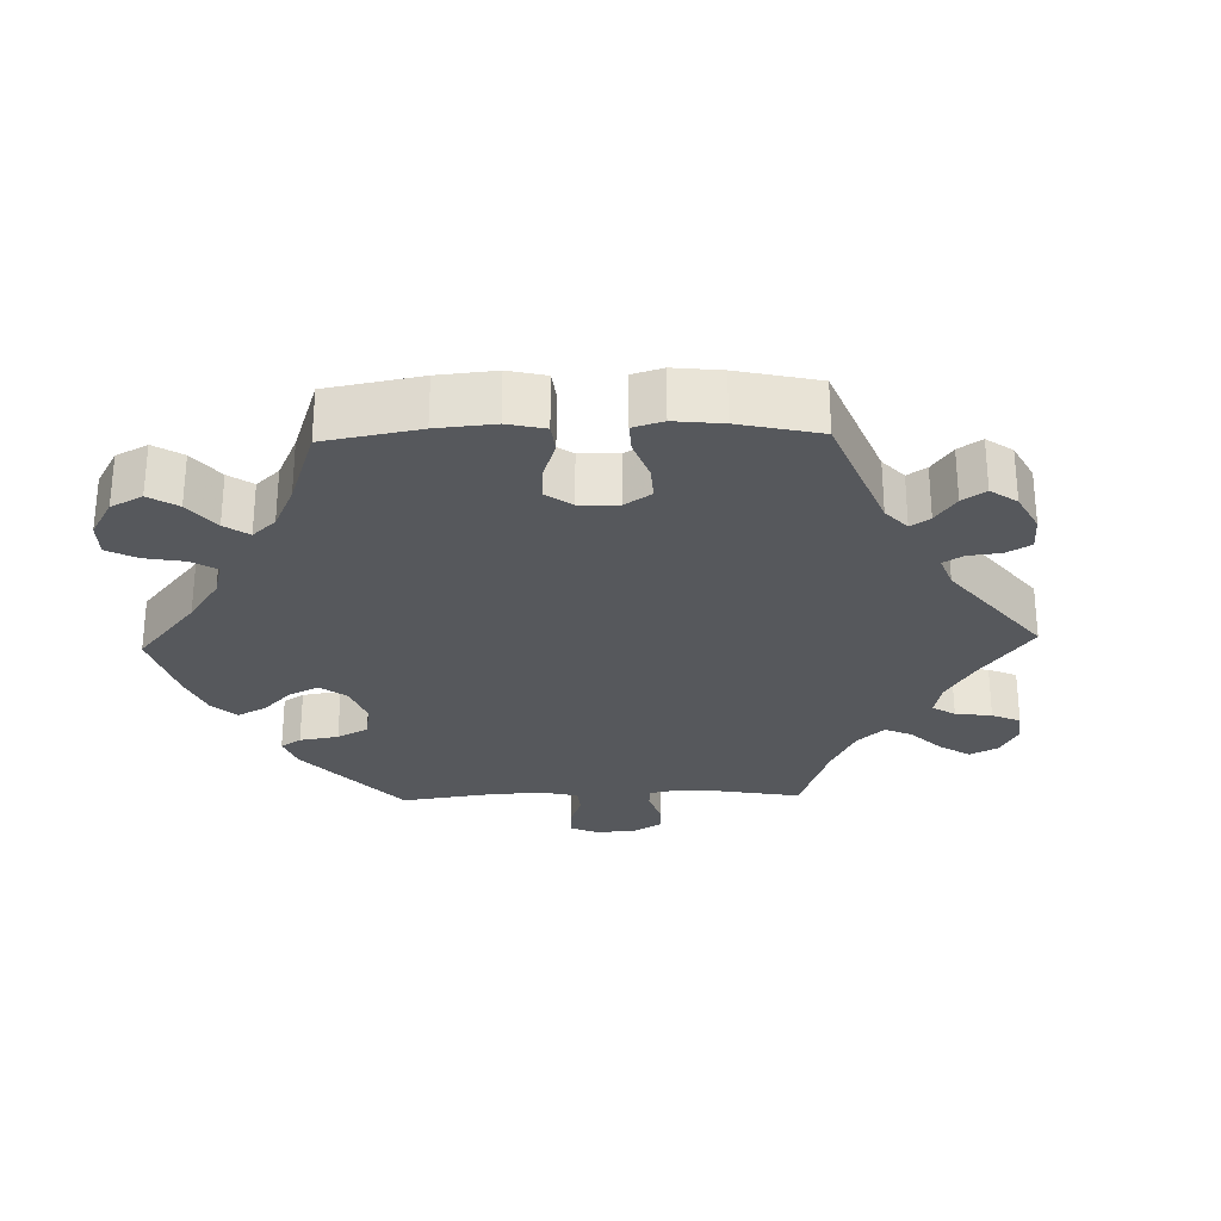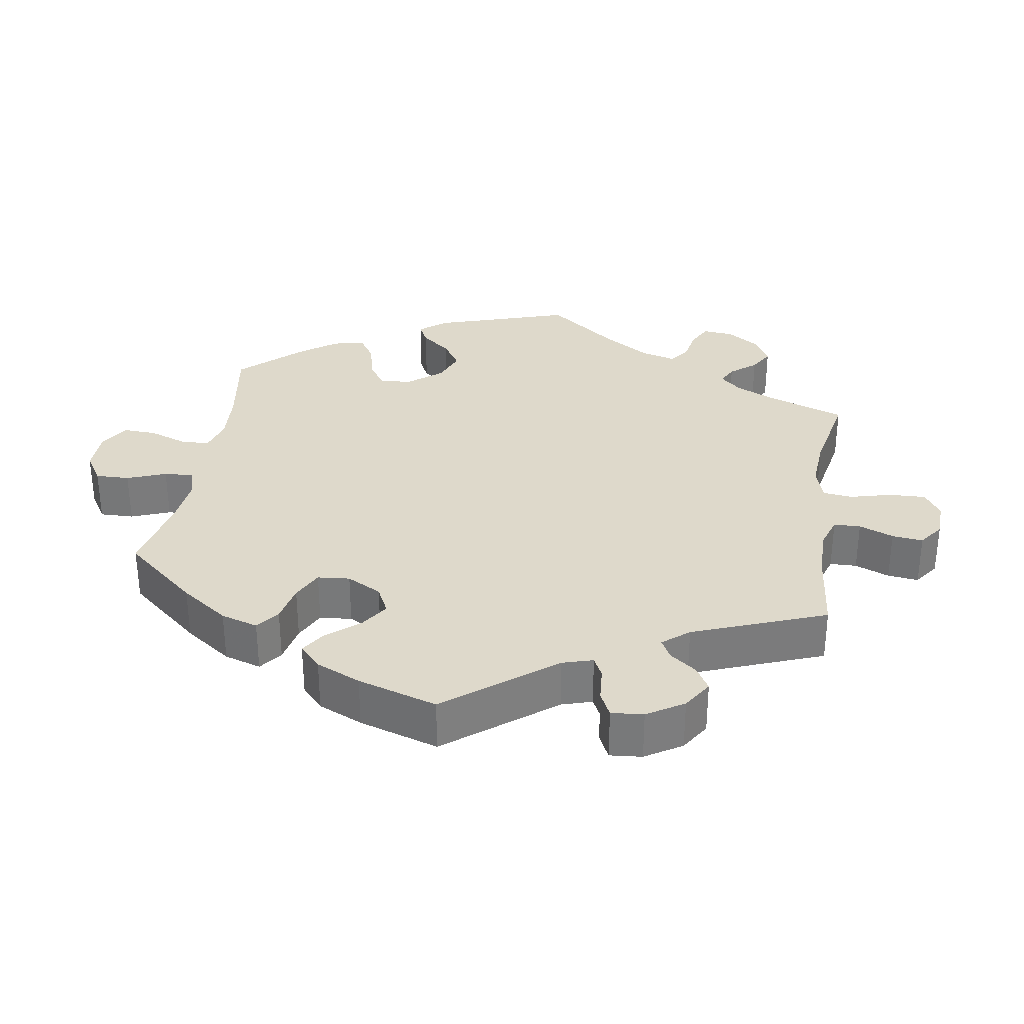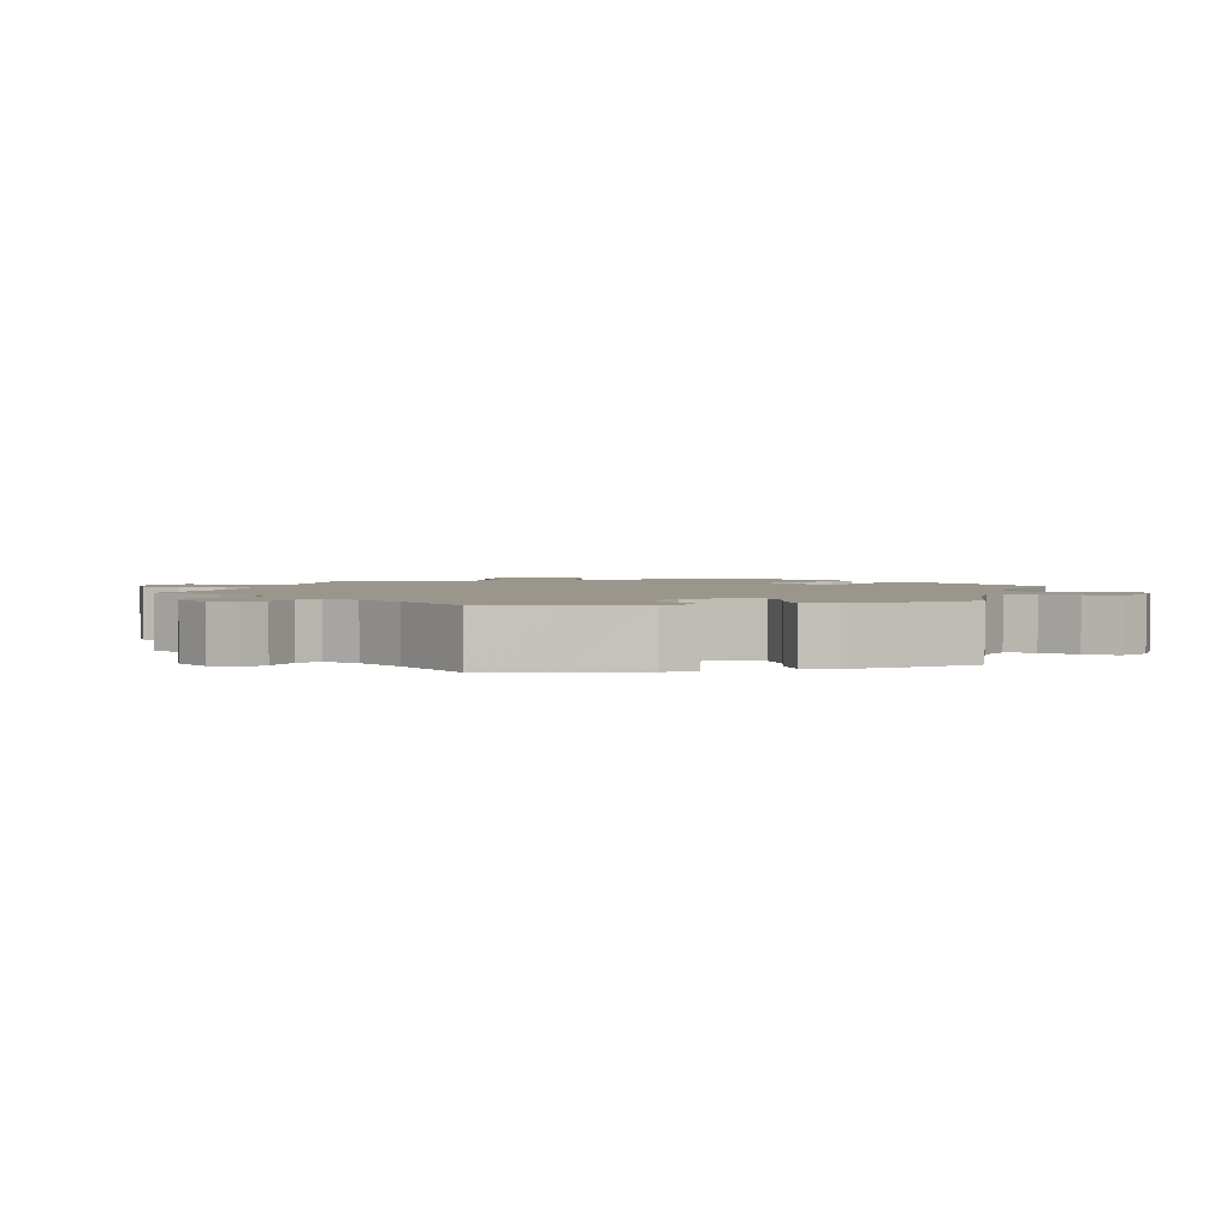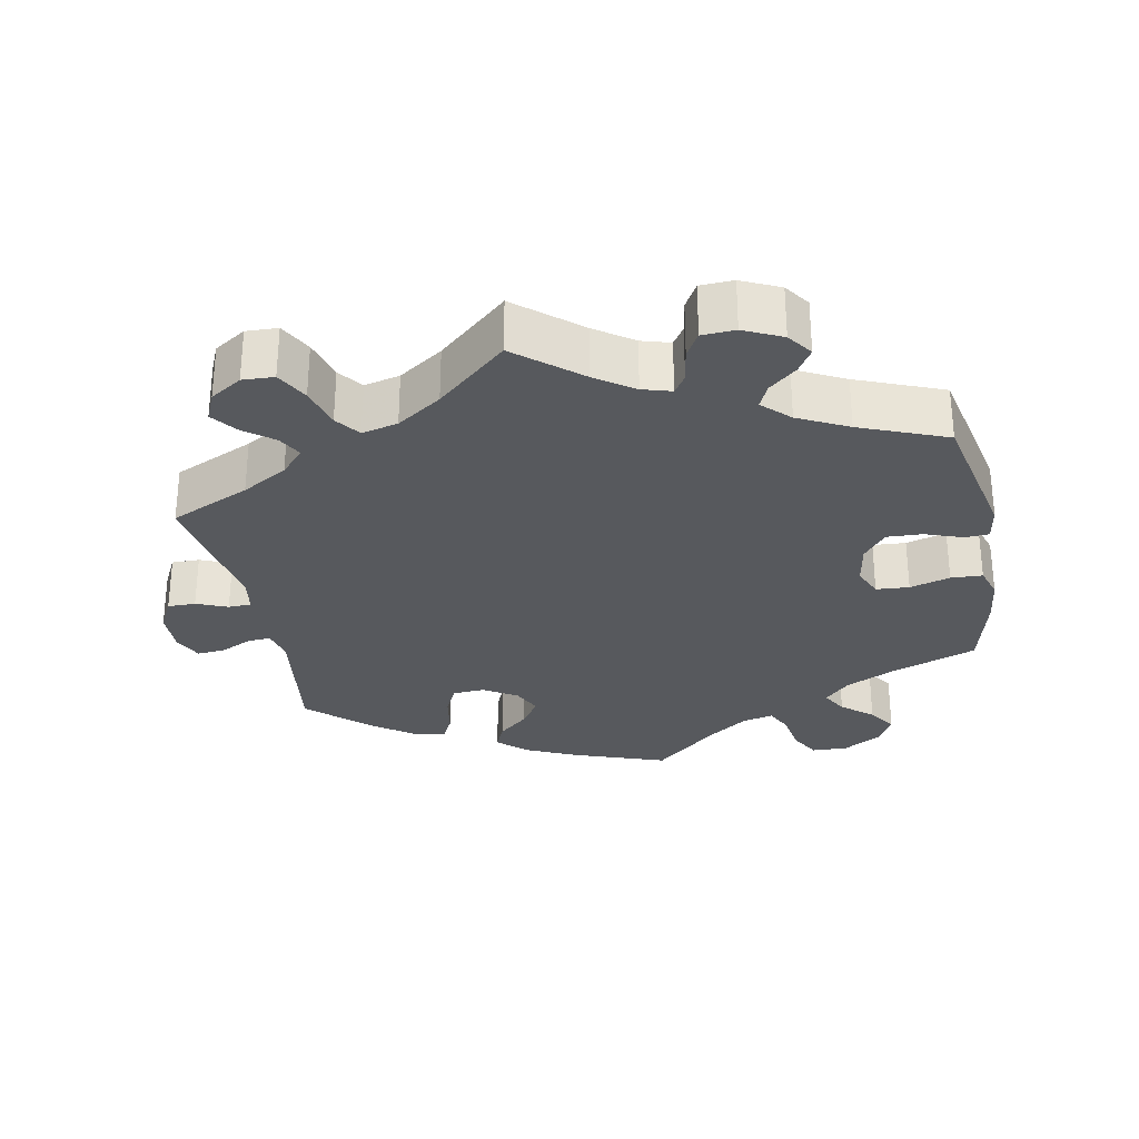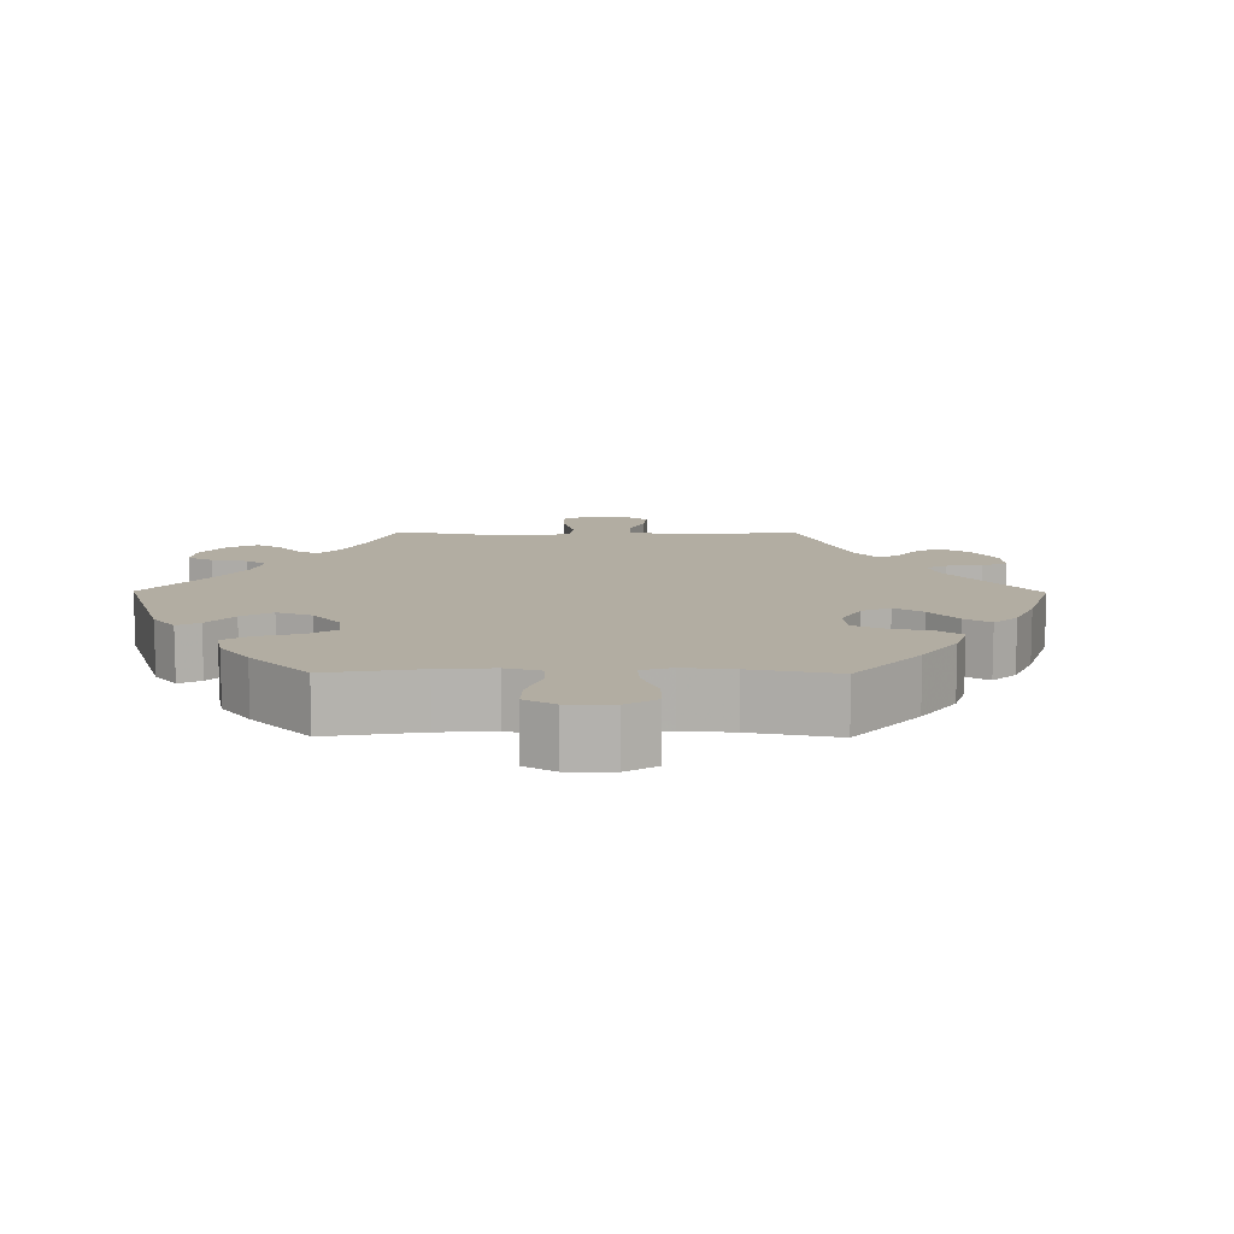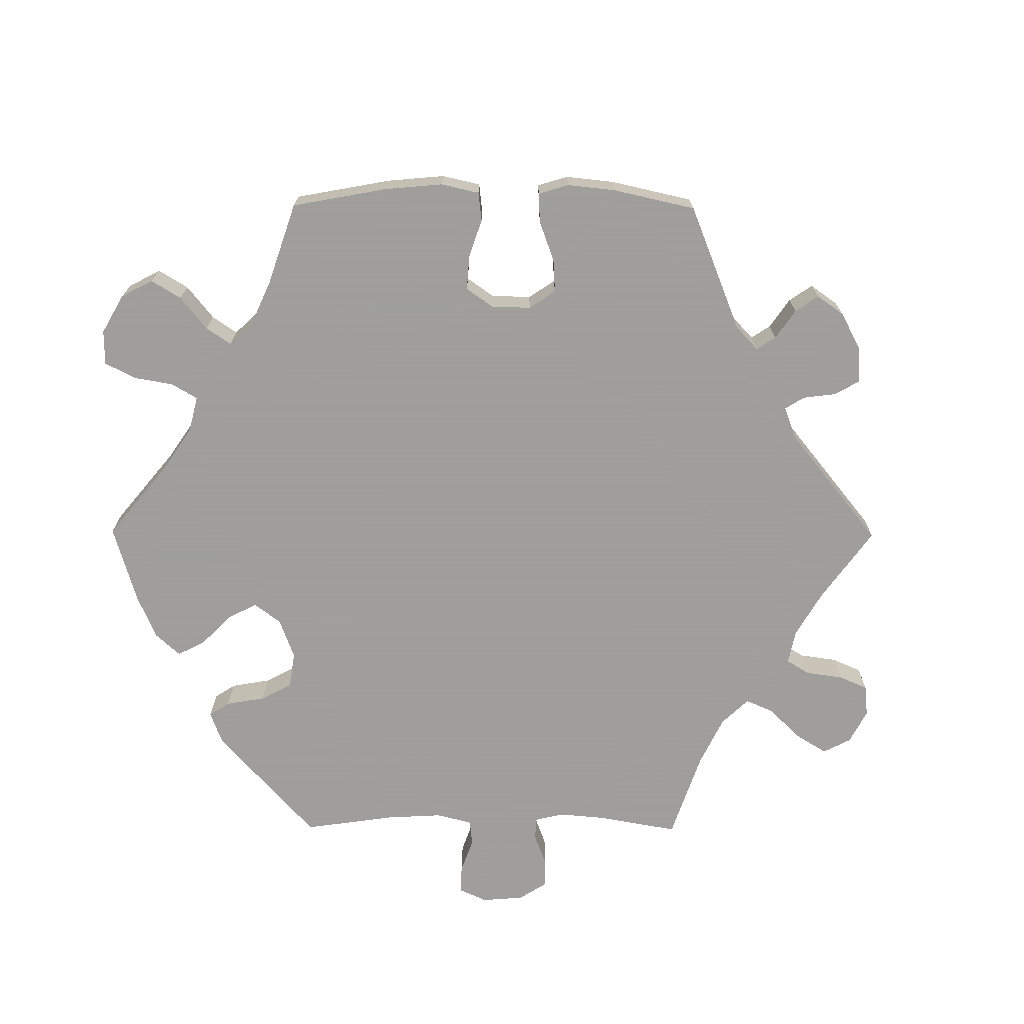
<metadata>
{"format":"obj","ext":"obj","renderer":"f3d","projection":"perspective","resolution":1024,"background":"white","views":[{"elev":-27.8,"azim":31.7,"up":"+Y"},{"elev":31.8,"azim":69.0,"up":"+Y"},{"elev":2.3,"azim":-103.7,"up":"+Y"},{"elev":-29.3,"azim":-168.9,"up":"+Y"},{"elev":10.6,"azim":-29.5,"up":"+Y"},{"elev":-71.1,"azim":29.6,"up":"+Y"}]}
</metadata>
<code>
v -0.087 0.07 -0.505
v -0.14 0.07 -0.468
v -0.18 0.07 -0.456
v -0.197 0.07 -0.482
v -0.205 0.07 -0.529
v -0.225 0.07 -0.564
v -0.271 0.07 -0.566
v -0.324 0.07 -0.541
v -0.349 0.07 -0.506
v -0.328 0.07 -0.473
v -0.29 0.07 -0.441
v -0.275 0.07 -0.408
v -0.312 0.07 -0.372
v -0.381 0.07 -0.337
v -0.501 0.07 -0.289
v -0.543 0.07 -0.091
v -0.535 0.07 -0.043
v -0.501 0.07 -0.041
v -0.449 0.07 -0.06
v -0.4 0.07 -0.062
v -0.368 0.07 -0.022
v -0.358 0.07 0.037
v -0.376 0.07 0.079
v -0.422 0.07 0.082
v -0.478 0.07 0.066
v -0.522 0.07 0.068
v -0.536 0.07 0.112
v -0.528 0.07 0.178
v -0.501 0.07 0.289
v -0.38 0.07 0.334
v -0.312 0.07 0.367
v -0.277 0.07 0.403
v -0.297 0.07 0.439
v -0.34 0.07 0.475
v -0.366 0.07 0.515
v -0.342 0.07 0.557
v -0.289 0.07 0.588
v -0.239 0.07 0.586
v -0.216 0.07 0.544
v -0.207 0.07 0.486
v -0.189 0.07 0.449
v -0.146 0.07 0.459
v -0.09 0.07 0.499
v 0 0.07 0.578
v 0.127 0.07 0.533
v 0.201 0.07 0.499
v 0.241 0.07 0.462
v 0.225 0.07 0.425
v 0.183 0.07 0.388
v 0.156 0.07 0.348
v 0.175 0.07 0.307
v 0.222 0.07 0.278
v 0.266 0.07 0.281
v 0.287 0.07 0.323
v 0.297 0.07 0.381
v 0.316 0.07 0.418
v 0.359 0.07 0.408
v 0.414 0.07 0.368
v 0.5 0.07 0.289
v 0.473 0.07 0.101
v 0.483 0.07 0.058
v 0.515 0.07 0.06
v 0.559 0.07 0.081
v 0.598 0.07 0.084
v 0.617 0.07 0.043
v 0.615 0.07 -0.017
v 0.592 0.07 -0.061
v 0.553 0.07 -0.061
v 0.51 0.07 -0.043
v 0.478 0.07 -0.044
v 0.47 0.07 -0.091
v 0.501 0.07 -0.288
v 0.39 0.07 -0.338
v 0.327 0.07 -0.374
v 0.295 0.07 -0.41
v 0.313 0.07 -0.443
v 0.354 0.07 -0.475
v 0.38 0.07 -0.51
v 0.362 0.07 -0.55
v 0.318 0.07 -0.578
v 0.274 0.07 -0.576
v 0.25 0.07 -0.531
v 0.234 0.07 -0.473
v 0.209 0.07 -0.439
v 0.159 0.07 -0.451
v 0.097 0.07 -0.493
v 0 0.07 -0.578
v -0.087 0 -0.505
v -0.14 0 -0.468
v -0.18 0 -0.456
v -0.197 0 -0.482
v -0.205 0 -0.529
v -0.225 0 -0.564
v -0.271 0 -0.566
v -0.324 0 -0.541
v -0.349 0 -0.506
v -0.328 0 -0.473
v -0.29 0 -0.441
v -0.275 0 -0.408
v -0.312 0 -0.372
v -0.381 0 -0.337
v -0.501 0 -0.289
v -0.543 0 -0.091
v -0.535 0 -0.043
v -0.501 0 -0.041
v -0.449 0 -0.06
v -0.4 0 -0.062
v -0.368 0 -0.022
v -0.358 0 0.037
v -0.376 0 0.079
v -0.422 0 0.082
v -0.478 0 0.066
v -0.522 0 0.068
v -0.536 0 0.112
v -0.528 0 0.178
v -0.501 0 0.289
v -0.38 0 0.334
v -0.312 0 0.367
v -0.277 0 0.403
v -0.297 0 0.439
v -0.34 0 0.475
v -0.366 0 0.515
v -0.342 0 0.557
v -0.289 0 0.588
v -0.239 0 0.586
v -0.216 0 0.544
v -0.207 0 0.486
v -0.189 0 0.449
v -0.146 0 0.459
v -0.09 0 0.499
v 0 0 0.578
v 0.127 0 0.533
v 0.201 0 0.499
v 0.241 0 0.462
v 0.225 0 0.425
v 0.183 0 0.388
v 0.156 0 0.348
v 0.175 0 0.307
v 0.222 0 0.278
v 0.266 0 0.281
v 0.287 0 0.323
v 0.297 0 0.381
v 0.316 0 0.418
v 0.359 0 0.408
v 0.414 0 0.368
v 0.5 0 0.289
v 0.473 0 0.101
v 0.483 0 0.058
v 0.515 0 0.06
v 0.559 0 0.081
v 0.598 0 0.084
v 0.617 0 0.043
v 0.615 0 -0.017
v 0.592 0 -0.061
v 0.553 0 -0.061
v 0.51 0 -0.043
v 0.478 0 -0.044
v 0.47 0 -0.091
v 0.501 0 -0.288
v 0.39 0 -0.338
v 0.327 0 -0.374
v 0.295 0 -0.41
v 0.313 0 -0.443
v 0.354 0 -0.475
v 0.38 0 -0.51
v 0.362 0 -0.55
v 0.318 0 -0.578
v 0.274 0 -0.576
v 0.25 0 -0.531
v 0.234 0 -0.473
v 0.209 0 -0.439
v 0.159 0 -0.451
v 0.097 0 -0.493
v 0 0 -0.578
f 86 87 1
f 85 86 1 2
f 84 85 2 3
f 80 81 82 83
f 80 83 84
f 79 80 84
f 76 77 78 79
f 75 76 79 84
f 74 75 84 3
f 71 72 73
f 70 71 73 74
f 66 67 68 69
f 66 69 70
f 65 66 70
f 62 63 64 65
f 61 62 65 70
f 60 61 70 74
f 54 55 56 57
f 53 54 57 58
f 46 47 48 49
f 46 49 50
f 43 44 45 46
f 42 43 46 50
f 41 42 50 51
f 37 38 39 40
f 37 40 41
f 36 37 41
f 33 34 35 36
f 32 33 36 41
f 31 32 41 51
f 27 28 29 30
f 24 25 26 27
f 23 24 27 30
f 22 23 30 31
f 16 17 18 19
f 14 15 16 19
f 13 14 19 20
f 12 13 20 21
f 8 9 10 11
f 8 11 12
f 7 8 12
f 4 5 6 7
f 3 4 7 12
f 53 58 59 60
f 52 53 60 74
f 22 31 51 52
f 21 22 52 74
f 3 12 21 74
f 88 174 173
f 89 88 173 172
f 90 89 172 171
f 170 169 168 167
f 171 170 167
f 171 167 166
f 166 165 164 163
f 171 166 163 162
f 90 171 162 161
f 160 159 158
f 161 160 158 157
f 156 155 154 153
f 157 156 153
f 157 153 152
f 152 151 150 149
f 157 152 149 148
f 161 157 148 147
f 144 143 142 141
f 145 144 141 140
f 136 135 134 133
f 137 136 133
f 133 132 131 130
f 137 133 130 129
f 138 137 129 128
f 127 126 125 124
f 128 127 124
f 128 124 123
f 123 122 121 120
f 128 123 120 119
f 138 128 119 118
f 117 116 115 114
f 114 113 112 111
f 117 114 111 110
f 118 117 110 109
f 106 105 104 103
f 106 103 102 101
f 107 106 101 100
f 108 107 100 99
f 98 97 96 95
f 99 98 95
f 99 95 94
f 94 93 92 91
f 99 94 91 90
f 147 146 145 140
f 161 147 140 139
f 139 138 118 109
f 161 139 109 108
f 161 108 99 90
f 1 88 89 2
f 2 89 90 3
f 3 90 91 4
f 4 91 92 5
f 5 92 93 6
f 6 93 94 7
f 7 94 95 8
f 8 95 96 9
f 9 96 97 10
f 10 97 98 11
f 11 98 99 12
f 12 99 100 13
f 13 100 101 14
f 14 101 102 15
f 15 102 103 16
f 16 103 104 17
f 17 104 105 18
f 18 105 106 19
f 19 106 107 20
f 20 107 108 21
f 21 108 109 22
f 22 109 110 23
f 23 110 111 24
f 24 111 112 25
f 25 112 113 26
f 26 113 114 27
f 27 114 115 28
f 28 115 116 29
f 29 116 117 30
f 30 117 118 31
f 31 118 119 32
f 32 119 120 33
f 33 120 121 34
f 34 121 122 35
f 35 122 123 36
f 36 123 124 37
f 37 124 125 38
f 38 125 126 39
f 39 126 127 40
f 40 127 128 41
f 41 128 129 42
f 42 129 130 43
f 43 130 131 44
f 44 131 132 45
f 45 132 133 46
f 46 133 134 47
f 47 134 135 48
f 48 135 136 49
f 49 136 137 50
f 50 137 138 51
f 51 138 139 52
f 52 139 140 53
f 53 140 141 54
f 54 141 142 55
f 55 142 143 56
f 56 143 144 57
f 57 144 145 58
f 58 145 146 59
f 59 146 147 60
f 60 147 148 61
f 61 148 149 62
f 62 149 150 63
f 63 150 151 64
f 64 151 152 65
f 65 152 153 66
f 66 153 154 67
f 67 154 155 68
f 68 155 156 69
f 69 156 157 70
f 70 157 158 71
f 71 158 159 72
f 72 159 160 73
f 73 160 161 74
f 74 161 162 75
f 75 162 163 76
f 76 163 164 77
f 77 164 165 78
f 78 165 166 79
f 79 166 167 80
f 80 167 168 81
f 81 168 169 82
f 82 169 170 83
f 83 170 171 84
f 84 171 172 85
f 85 172 173 86
f 86 173 174 87
f 87 174 88 1

</code>
